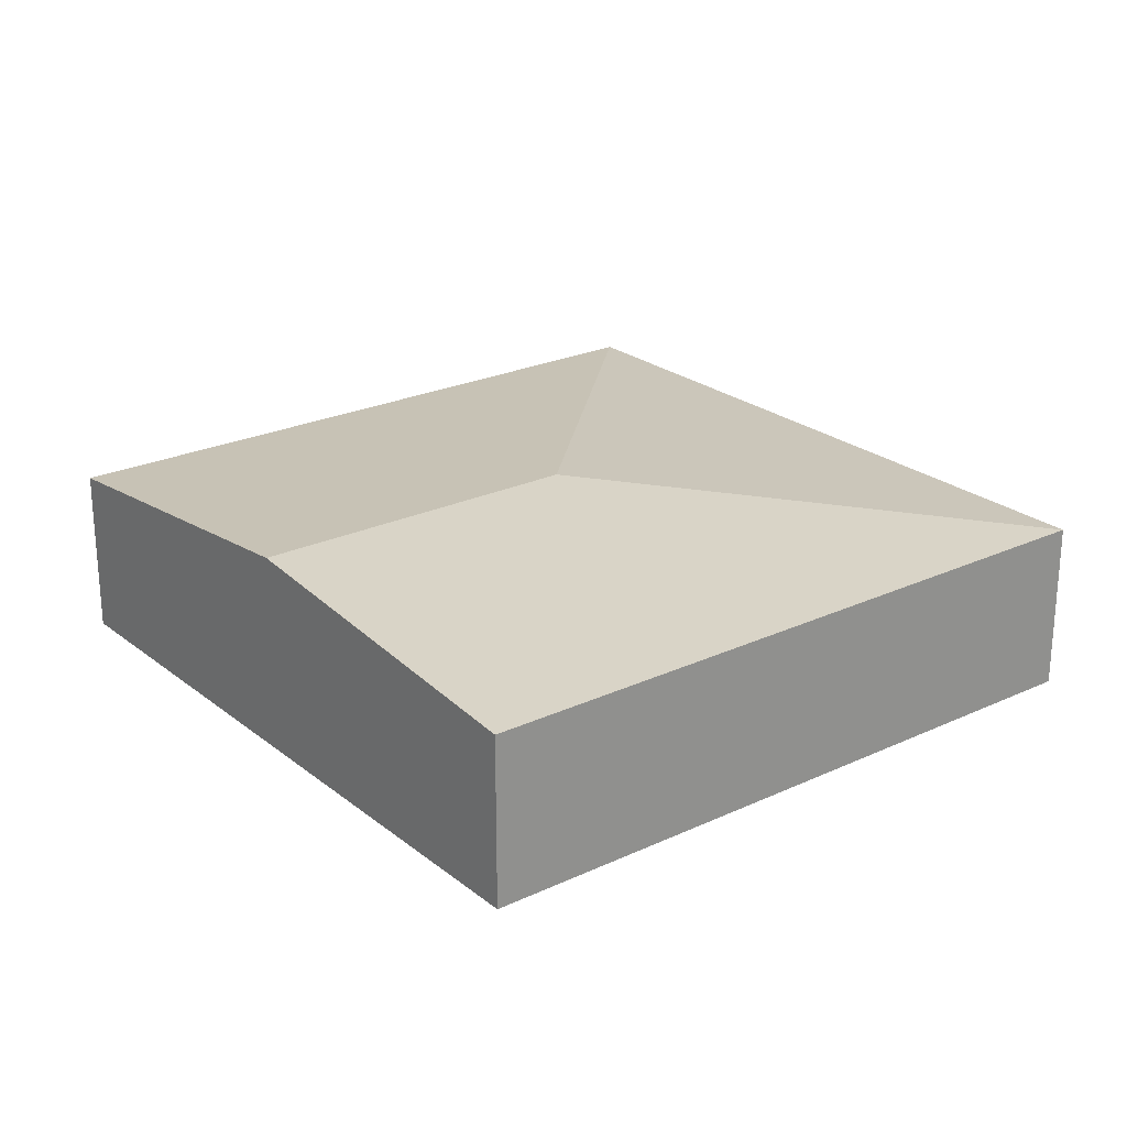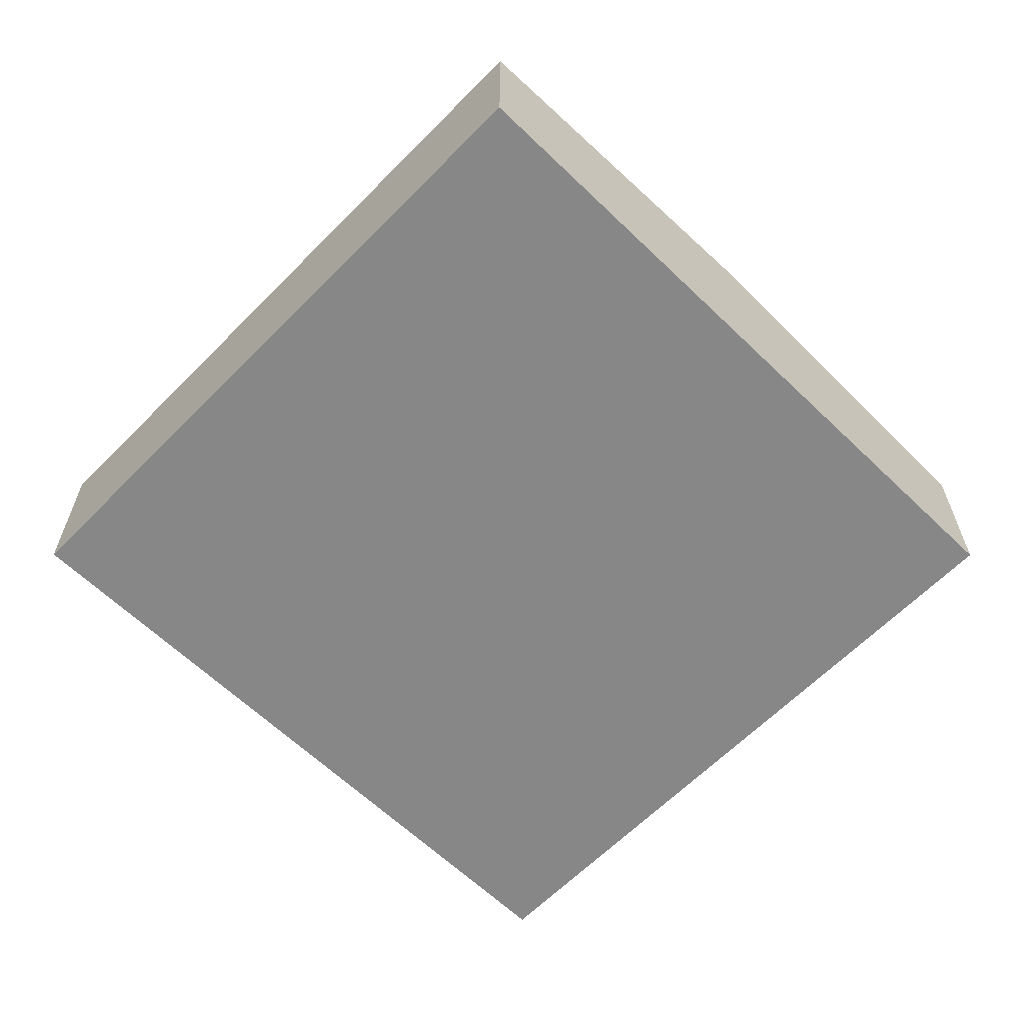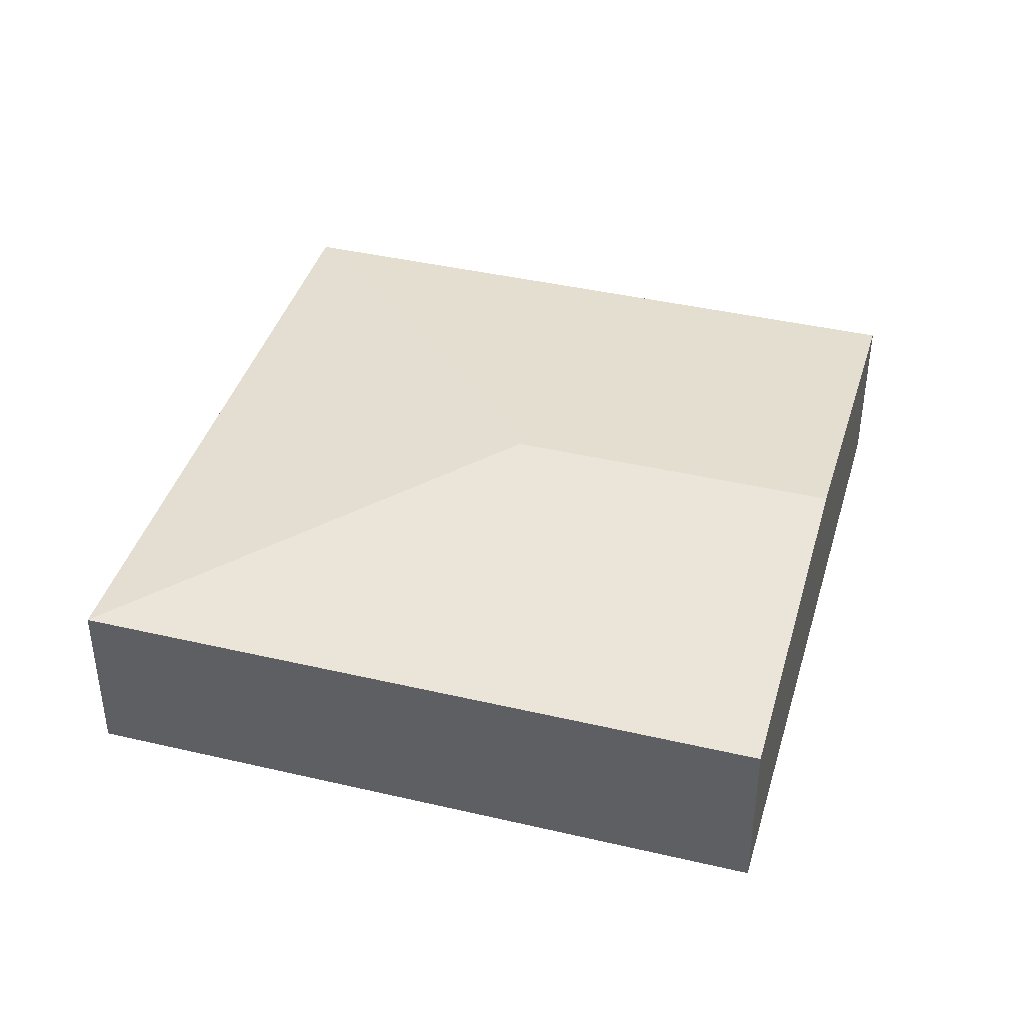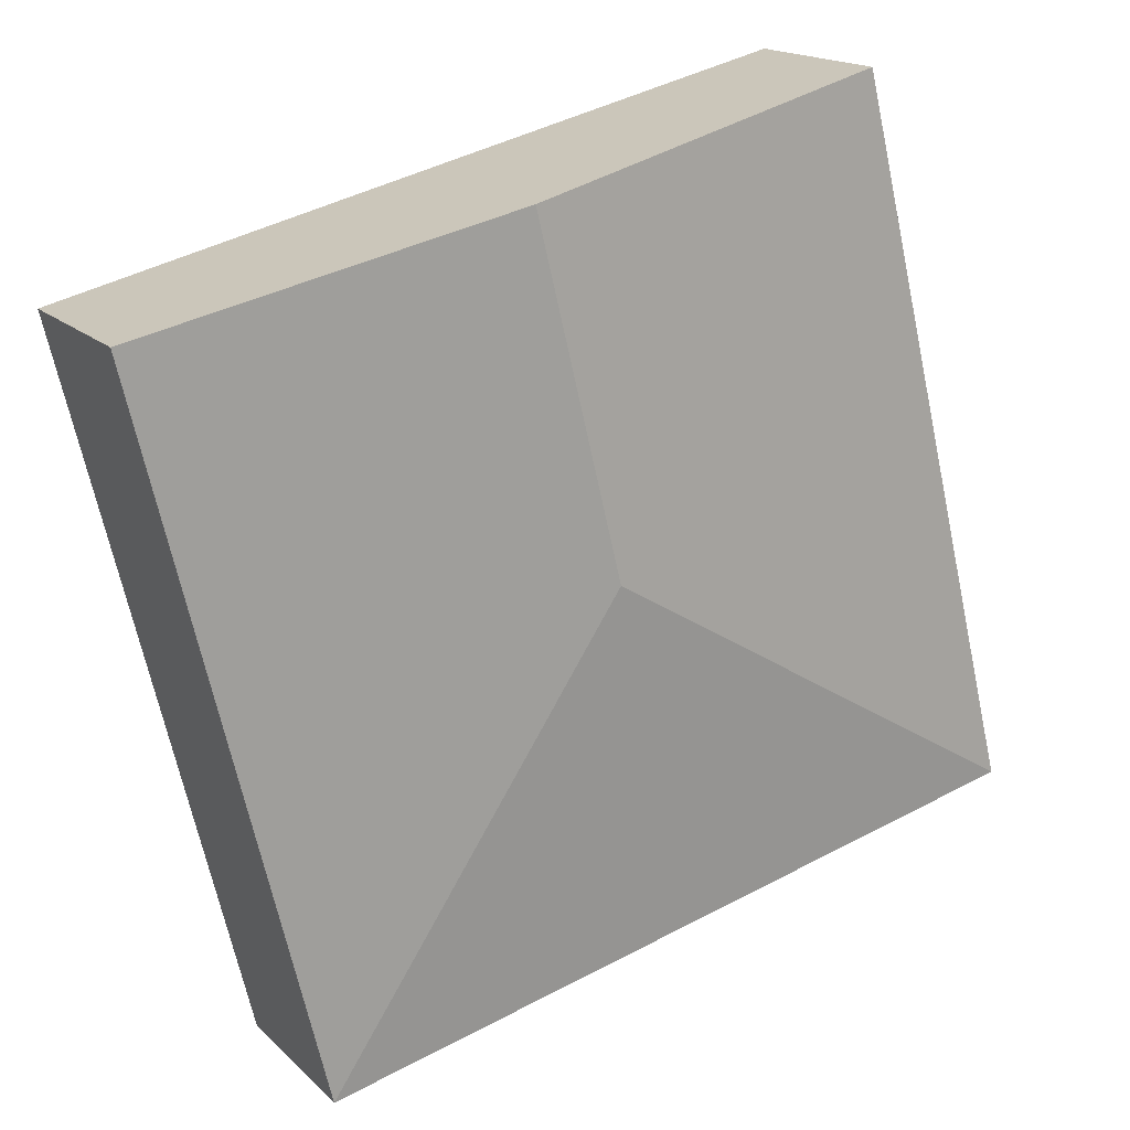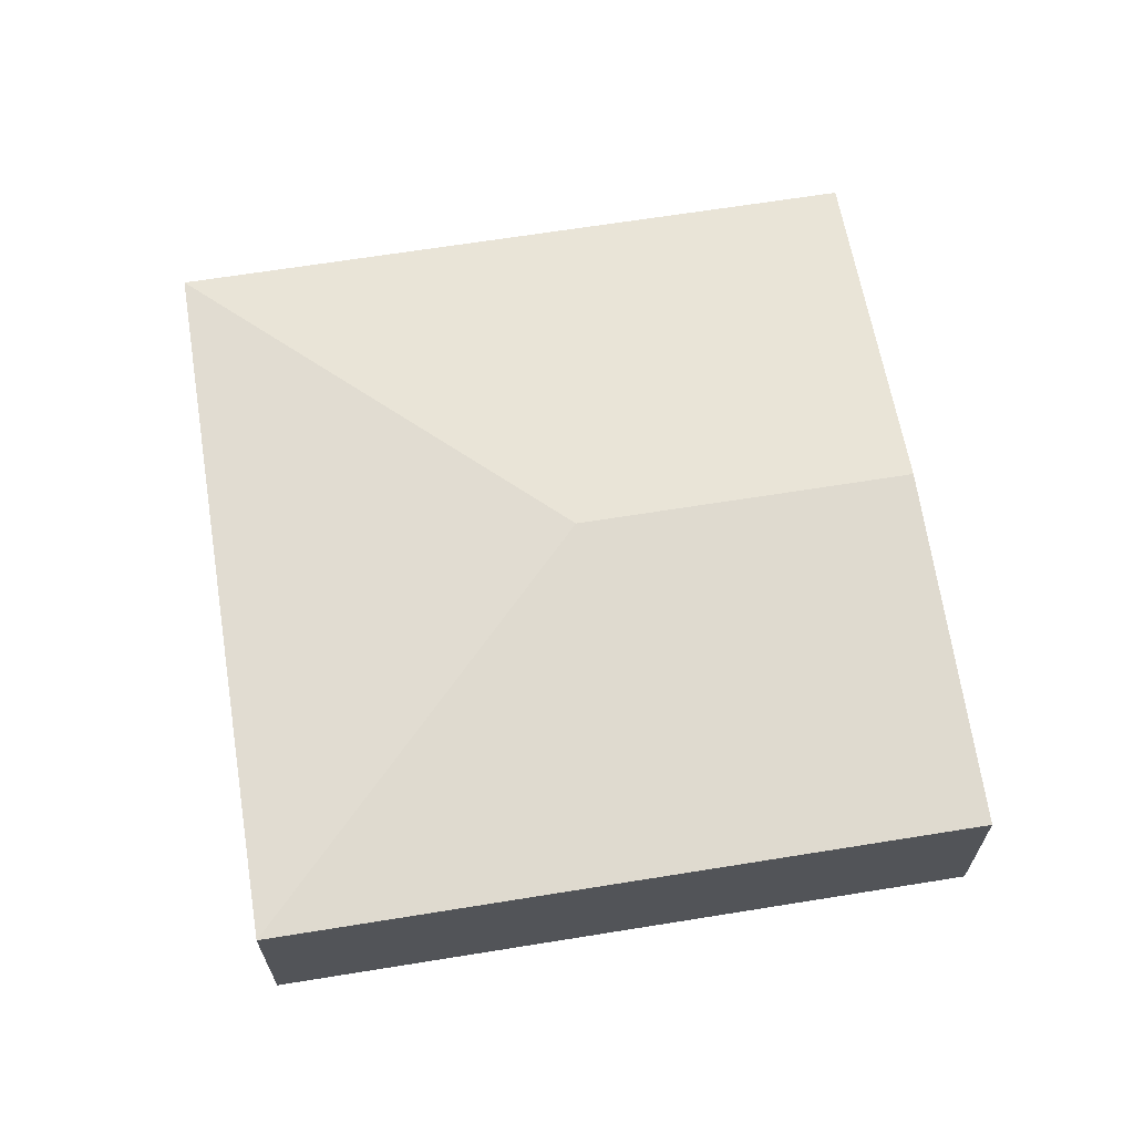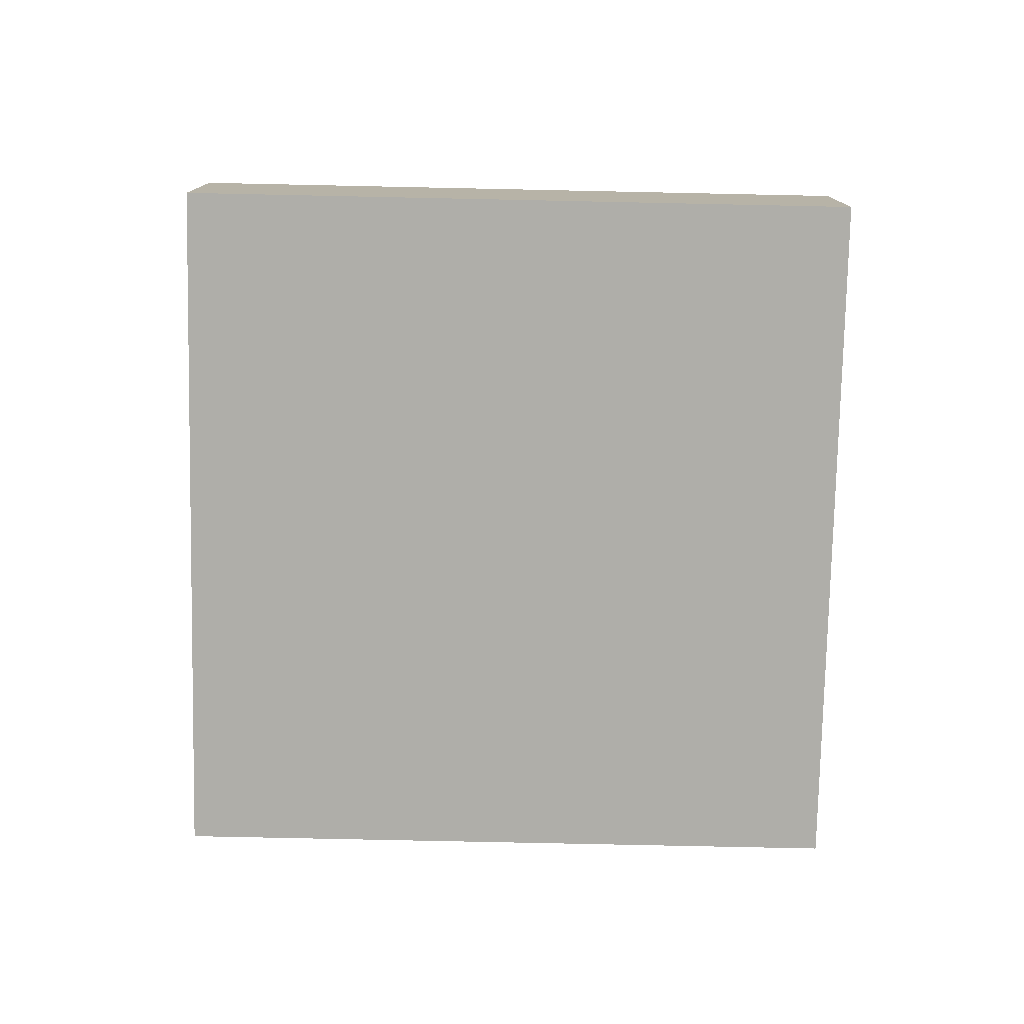
<metadata>
{"format":"obj","ext":"obj","renderer":"f3d","projection":"perspective","resolution":1024,"background":"white","views":[{"elev":24.0,"azim":66.0,"up":"+Y"},{"elev":-62.5,"azim":-30.5,"up":"+Y"},{"elev":40.6,"azim":-60.2,"up":"+Y"},{"elev":16.9,"azim":150.7,"up":"+Z"},{"elev":65.7,"azim":-85.4,"up":"+Y"},{"elev":-77.5,"azim":-77.4,"up":"+Y"}]}
</metadata>
<code>
v  5.975 2.344 6.881
v  0 1.952 1.195e-16
v  1.936 1.952 7.874
v  5.032 2.344 3.045
v  10.01 1.952 5.888
v  8.077 1.952 -1.986
v  1.936 -4.821e-16 7.874
v  5.975 -4.213e-16 6.881
v  10.01 -3.605e-16 5.888
v  8.077 1.216e-16 -1.986
v  0 0 0
g defaultobject
f 1 2 3
f 2 1 4
f 5 4 1
f 4 5 6
f 4 6 2
f 7 1 3
f 1 7 8
f 1 8 5
f 5 8 9
f 9 6 5
f 6 9 10
f 10 2 6
f 2 10 11
f 11 3 2
f 3 11 7
f 8 10 9
f 10 8 7
f 10 7 11

</code>
